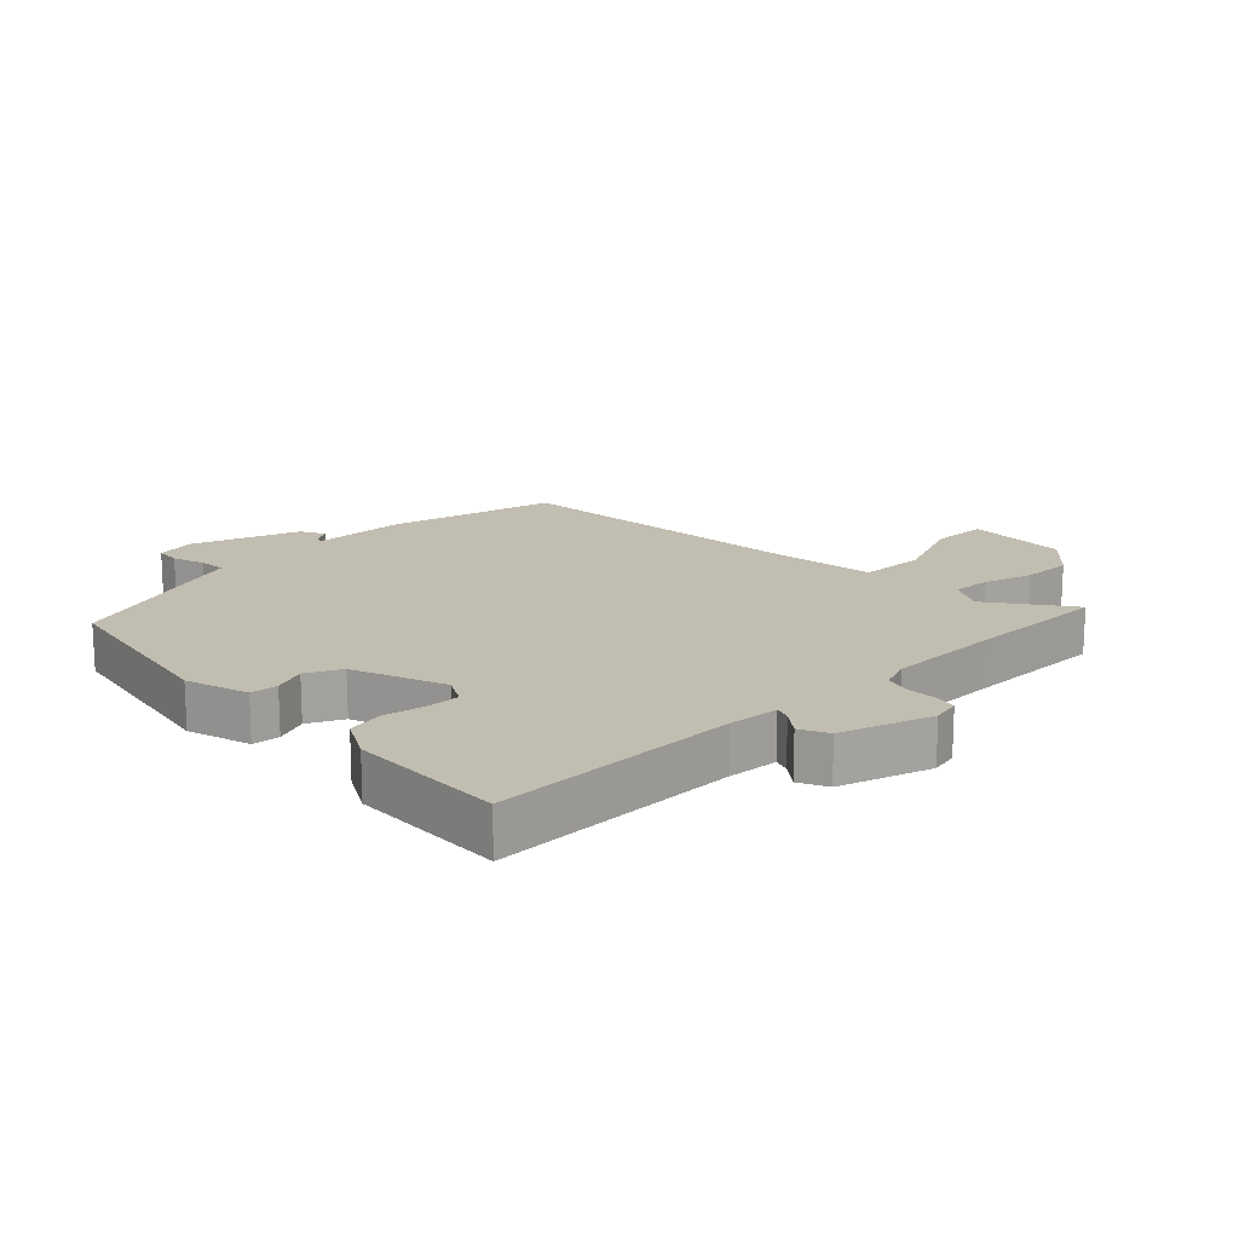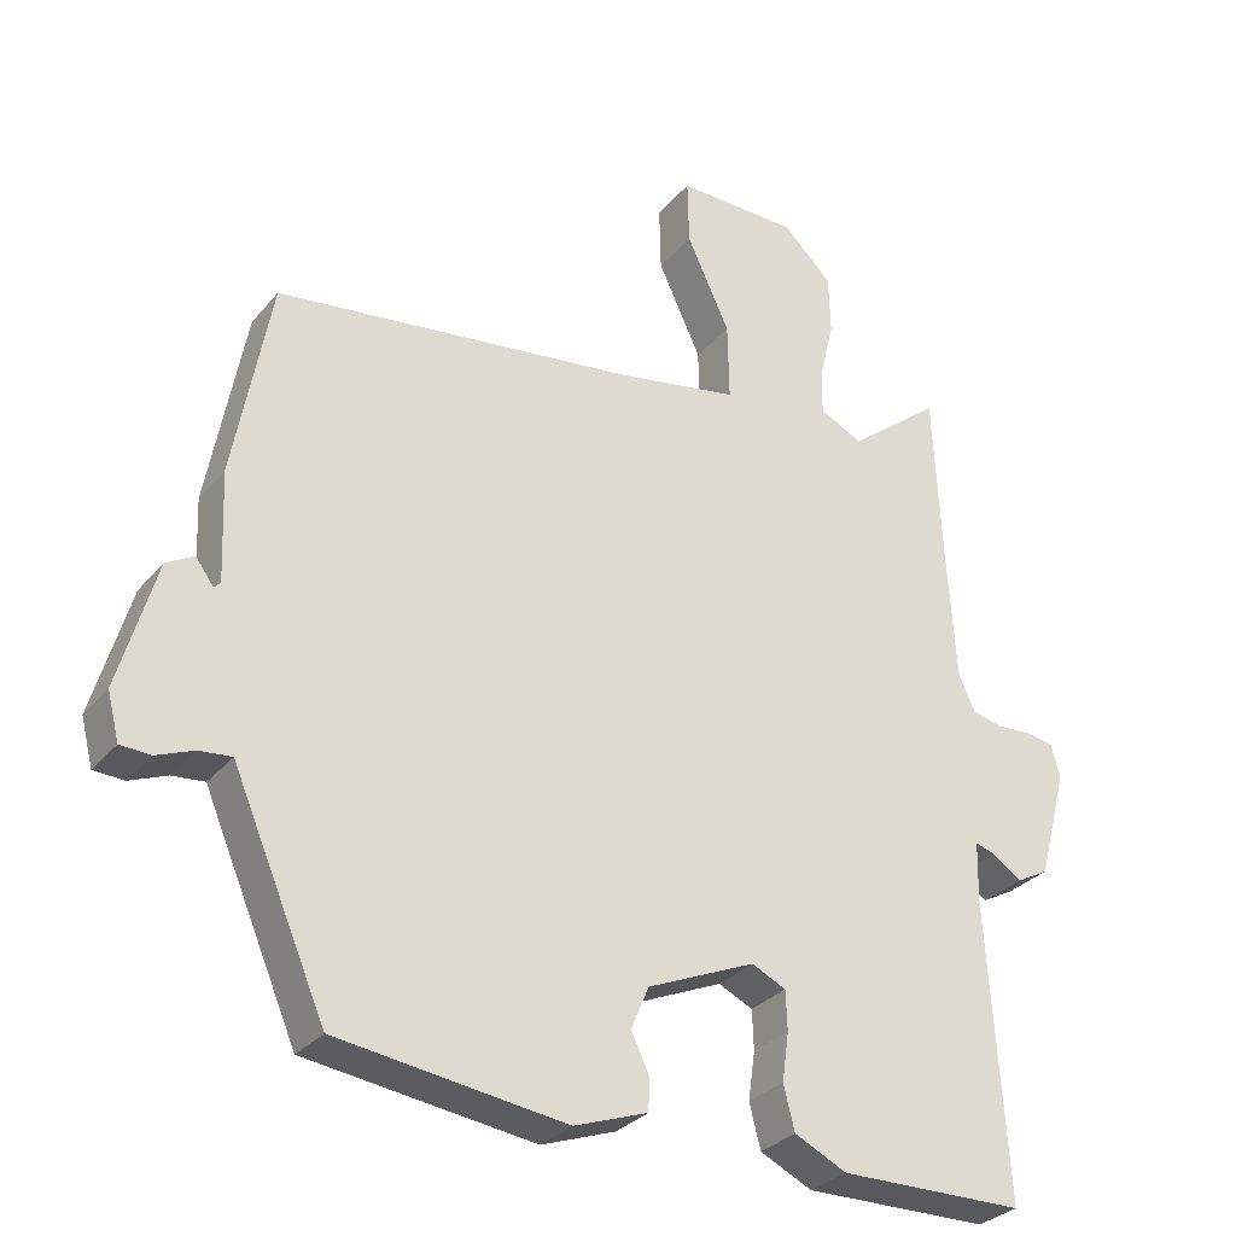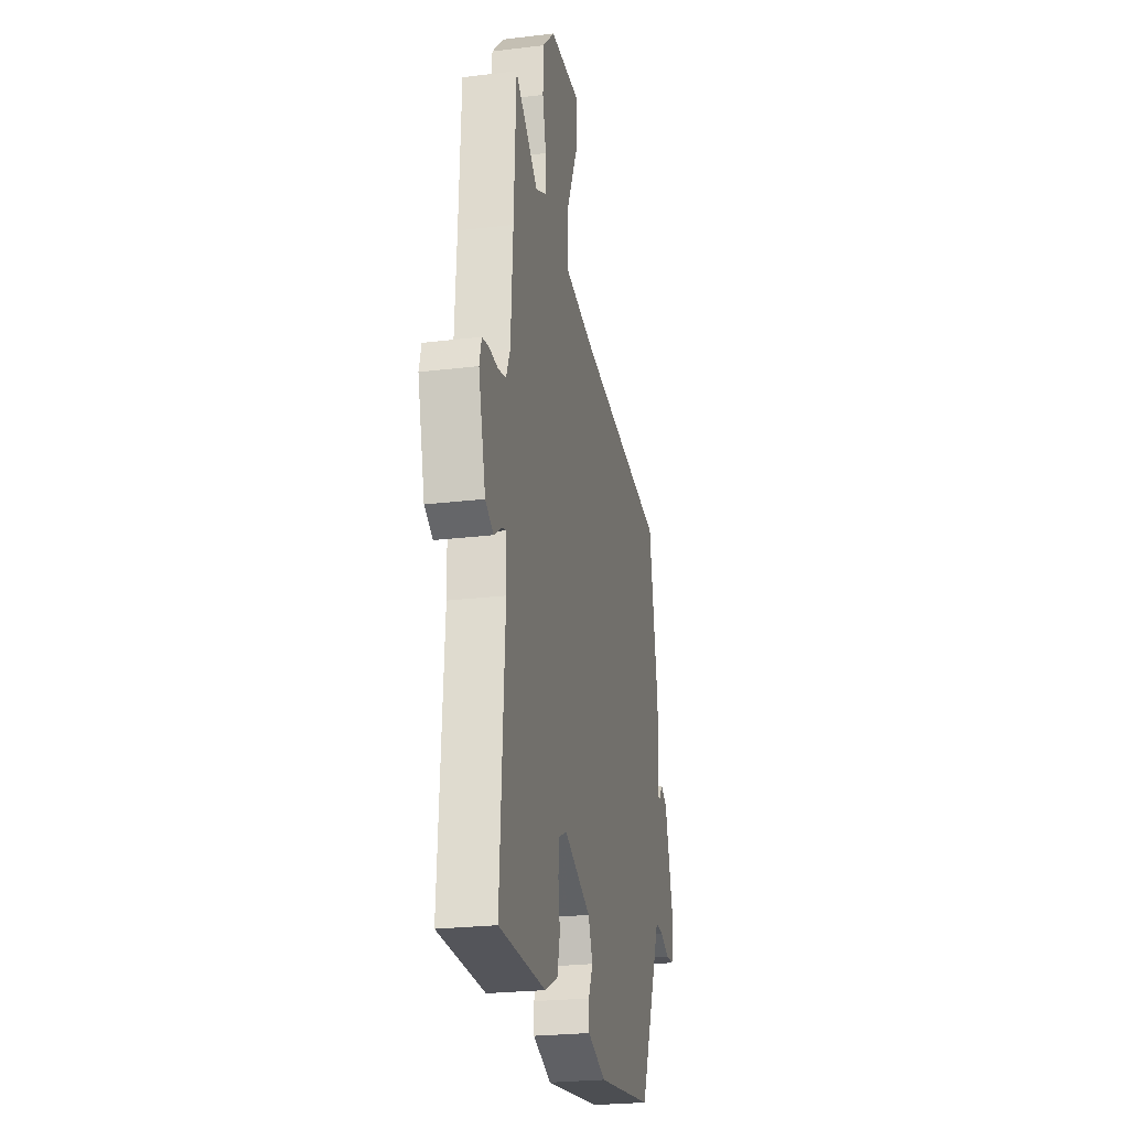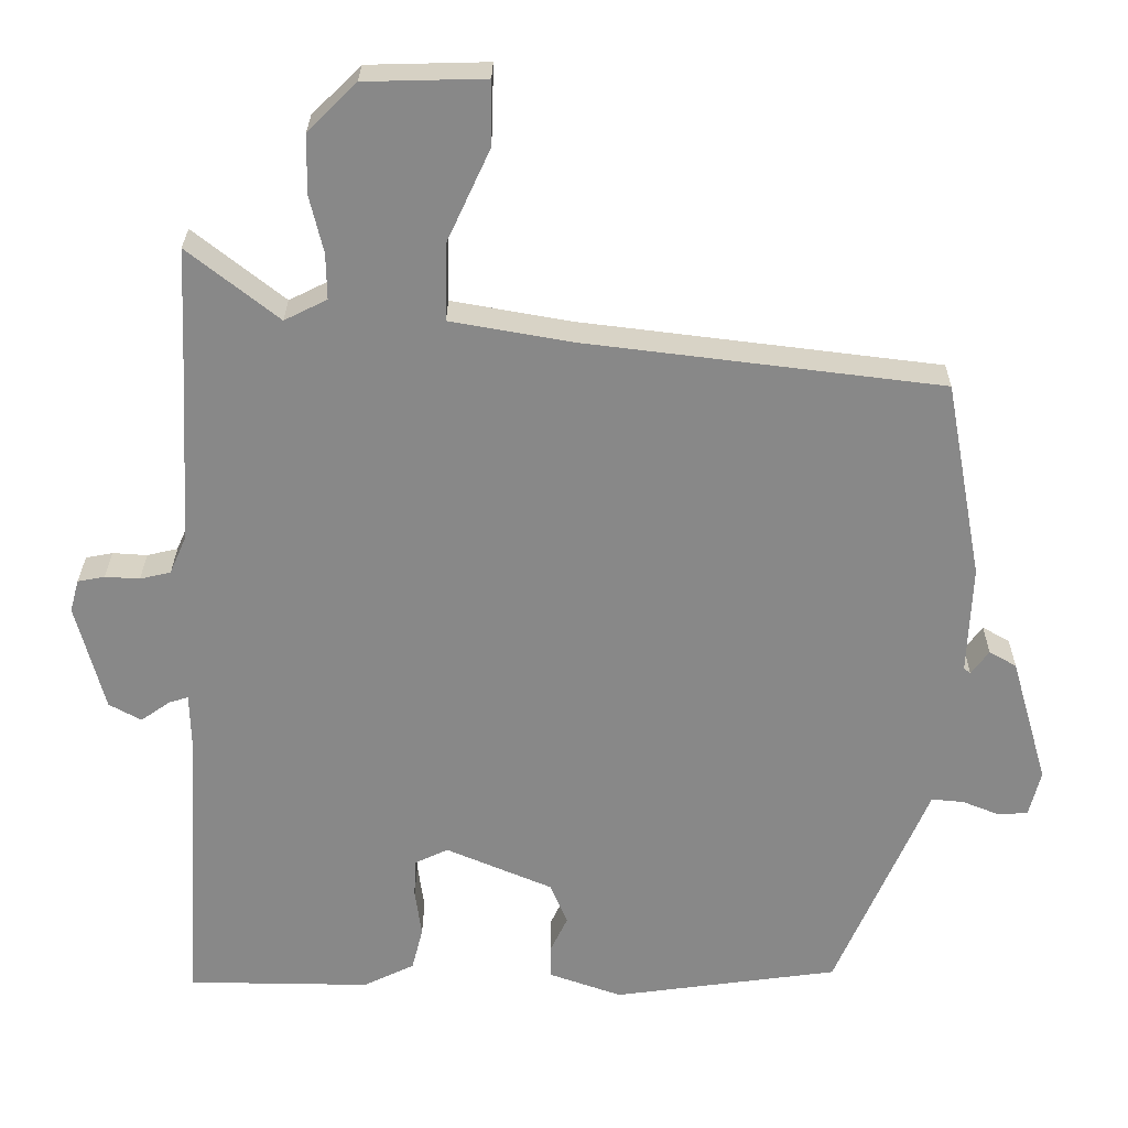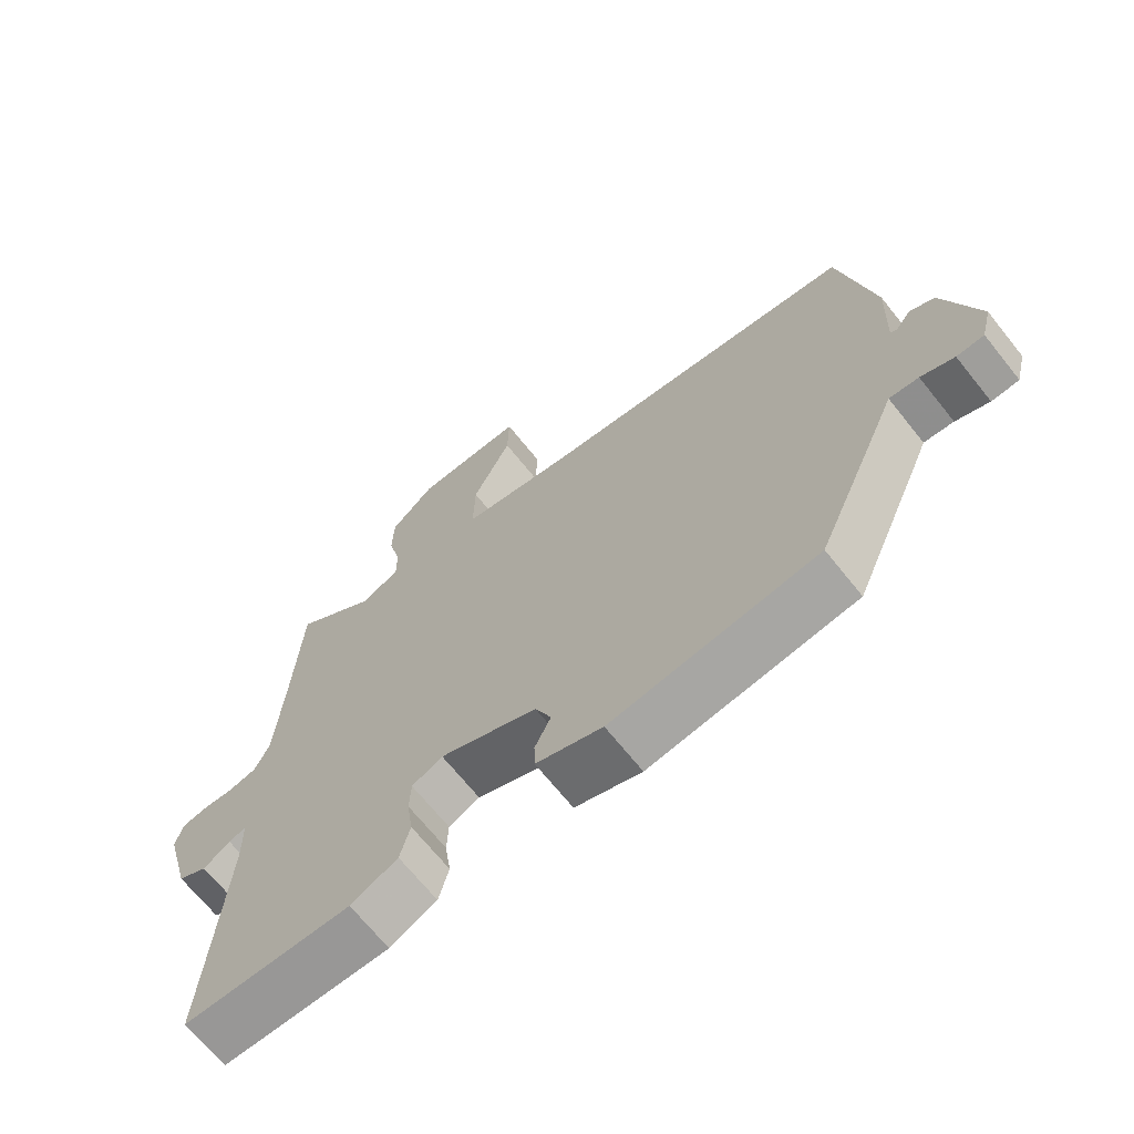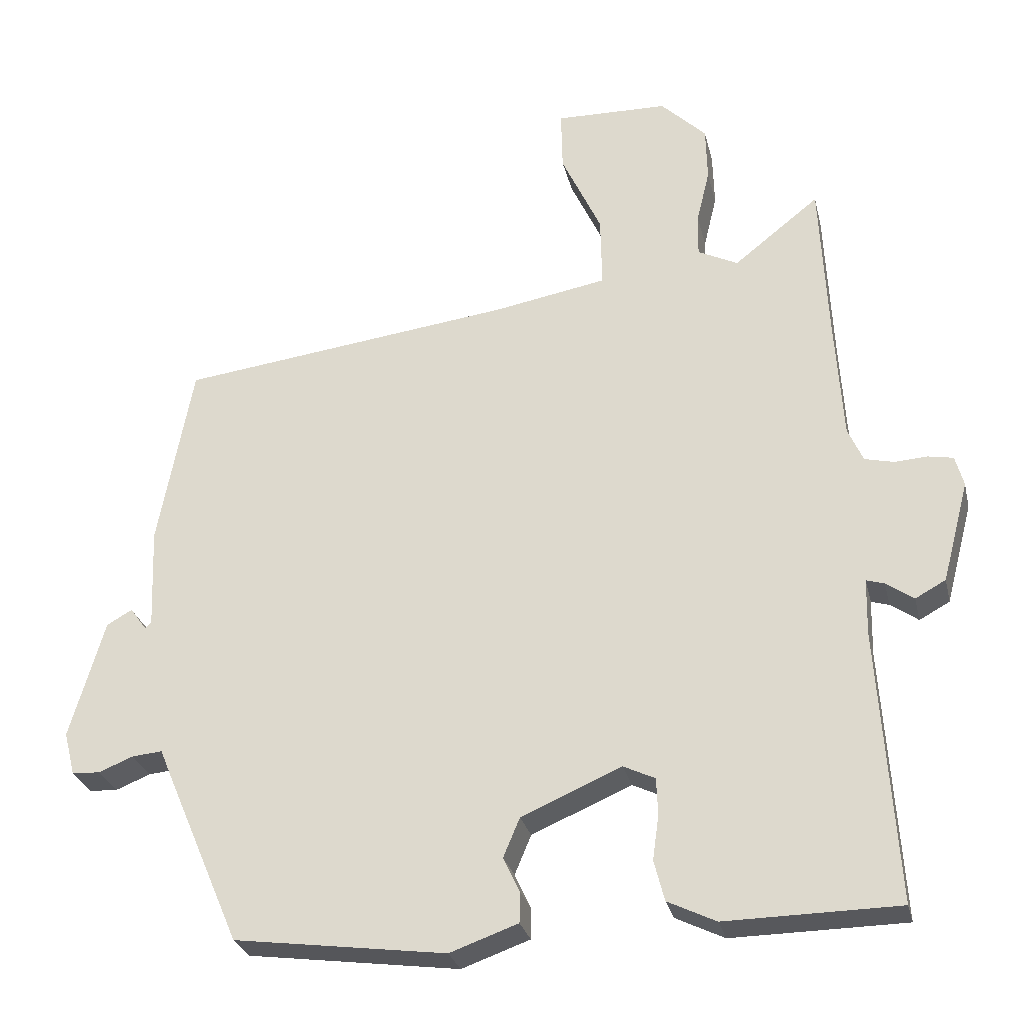
<metadata>
{"format":"obj","ext":"obj","renderer":"f3d","projection":"perspective","resolution":1024,"background":"white","views":[{"elev":16.7,"azim":-131.4,"up":"+Y"},{"elev":-30.1,"azim":148.0,"up":"+Z"},{"elev":-24.4,"azim":-78.7,"up":"+Z"},{"elev":27.2,"azim":0.4,"up":"+Z"},{"elev":-68.8,"azim":38.7,"up":"+Z"},{"elev":-28.3,"azim":-166.9,"up":"+Z"}]}
</metadata>
<code>
v 0.376 0.07 -0.478
v 0.069 0.07 -0.52
v -0.03 0.07 -0.485
v -0.031 0.07 -0.441
v -0.007 0.07 -0.39
v -0.031 0.07 -0.333
v -0.176 0.07 -0.271
v -0.222 0.07 -0.293
v -0.224 0.07 -0.346
v -0.215 0.07 -0.411
v -0.23 0.07 -0.47
v -0.3 0.07 -0.504
v -0.55 0.07 -0.501
v -0.525 0.07 -0.105
v -0.527 0.07 -0.024
v -0.553 0.07 -0.032
v -0.593 0.07 -0.06
v -0.637 0.07 -0.036
v -0.676 0.07 0.111
v -0.664 0.07 0.155
v -0.627 0.07 0.162
v -0.58 0.07 0.159
v -0.538 0.07 0.169
v -0.516 0.07 0.219
v -0.505 0.07 0.398
v -0.494 0.07 0.63
v -0.37 0.07 0.532
v -0.312 0.07 0.561
v -0.313 0.07 0.623
v -0.332 0.07 0.702
v -0.33 0.07 0.782
v -0.264 0.07 0.847
v -0.1 0.07 0.851
v -0.102 0.07 0.762
v -0.16 0.07 0.637
v -0.162 0.07 0.532
v 0.002 0.07 0.503
v 0.489 0.07 0.443
v 0.539 0.07 0.174
v 0.533 0.07 0.026
v 0.542 0.07 0.018
v 0.566 0.07 0.051
v 0.603 0.07 0.03
v 0.653 0.07 -0.143
v 0.637 0.07 -0.206
v 0.596 0.07 -0.208
v 0.546 0.07 -0.188
v 0.502 0.07 -0.184
v 0.481 0.07 -0.234
v 0.376 0 -0.478
v 0.069 0 -0.52
v -0.03 0 -0.485
v -0.031 0 -0.441
v -0.007 0 -0.39
v -0.031 0 -0.333
v -0.176 0 -0.271
v -0.222 0 -0.293
v -0.224 0 -0.346
v -0.215 0 -0.411
v -0.23 0 -0.47
v -0.3 0 -0.504
v -0.55 0 -0.501
v -0.525 0 -0.105
v -0.527 0 -0.024
v -0.553 0 -0.032
v -0.593 0 -0.06
v -0.637 0 -0.036
v -0.676 0 0.111
v -0.664 0 0.155
v -0.627 0 0.162
v -0.58 0 0.159
v -0.538 0 0.169
v -0.516 0 0.219
v -0.505 0 0.398
v -0.494 0 0.63
v -0.37 0 0.532
v -0.312 0 0.561
v -0.313 0 0.623
v -0.332 0 0.702
v -0.33 0 0.782
v -0.264 0 0.847
v -0.1 0 0.851
v -0.102 0 0.762
v -0.16 0 0.637
v -0.162 0 0.532
v 0.002 0 0.503
v 0.489 0 0.443
v 0.539 0 0.174
v 0.533 0 0.026
v 0.542 0 0.018
v 0.566 0 0.051
v 0.603 0 0.03
v 0.653 0 -0.143
v 0.637 0 -0.206
v 0.596 0 -0.208
v 0.546 0 -0.188
v 0.502 0 -0.184
v 0.481 0 -0.234
f 3 4 5
f 2 3 5
f 1 2 5
f 49 1 5
f 48 49 5
f 45 46 47
f 44 45 47
f 43 44 47
f 42 43 47
f 41 42 47
f 40 41 47 48
f 48 5 6
f 40 48 6
f 39 40 6
f 38 39 6
f 37 38 6
f 33 34 35
f 32 33 35
f 31 32 35
f 30 31 35
f 29 30 35
f 28 29 35 36
f 27 28 36
f 25 26 27
f 37 6 7
f 36 37 7
f 27 36 7
f 25 27 7
f 24 25 7
f 20 21 22
f 19 20 22
f 18 19 22
f 17 18 22
f 16 17 22
f 15 16 22 23
f 12 13 14
f 11 12 14
f 10 11 14
f 9 10 14
f 8 9 14 15
f 15 23 24
f 8 15 24
f 7 8 24
f 54 53 52
f 54 52 51
f 54 51 50
f 54 50 98
f 54 98 97
f 96 95 94
f 96 94 93
f 96 93 92
f 96 92 91
f 96 91 90
f 97 96 90 89
f 55 54 97
f 55 97 89
f 55 89 88
f 55 88 87
f 55 87 86
f 84 83 82
f 84 82 81
f 84 81 80
f 84 80 79
f 84 79 78
f 85 84 78 77
f 85 77 76
f 76 75 74
f 56 55 86
f 56 86 85
f 56 85 76
f 56 76 74
f 56 74 73
f 71 70 69
f 71 69 68
f 71 68 67
f 71 67 66
f 71 66 65
f 72 71 65 64
f 63 62 61
f 63 61 60
f 63 60 59
f 63 59 58
f 64 63 58 57
f 73 72 64
f 73 64 57
f 73 57 56
f 1 50 51 2
f 2 51 52 3
f 3 52 53 4
f 4 53 54 5
f 5 54 55 6
f 6 55 56 7
f 7 56 57 8
f 8 57 58 9
f 9 58 59 10
f 10 59 60 11
f 11 60 61 12
f 12 61 62 13
f 13 62 63 14
f 14 63 64 15
f 15 64 65 16
f 16 65 66 17
f 17 66 67 18
f 18 67 68 19
f 19 68 69 20
f 20 69 70 21
f 21 70 71 22
f 22 71 72 23
f 23 72 73 24
f 24 73 74 25
f 25 74 75 26
f 26 75 76 27
f 27 76 77 28
f 28 77 78 29
f 29 78 79 30
f 30 79 80 31
f 31 80 81 32
f 32 81 82 33
f 33 82 83 34
f 34 83 84 35
f 35 84 85 36
f 36 85 86 37
f 37 86 87 38
f 38 87 88 39
f 39 88 89 40
f 40 89 90 41
f 41 90 91 42
f 42 91 92 43
f 43 92 93 44
f 44 93 94 45
f 45 94 95 46
f 46 95 96 47
f 47 96 97 48
f 48 97 98 49
f 49 98 50 1

</code>
